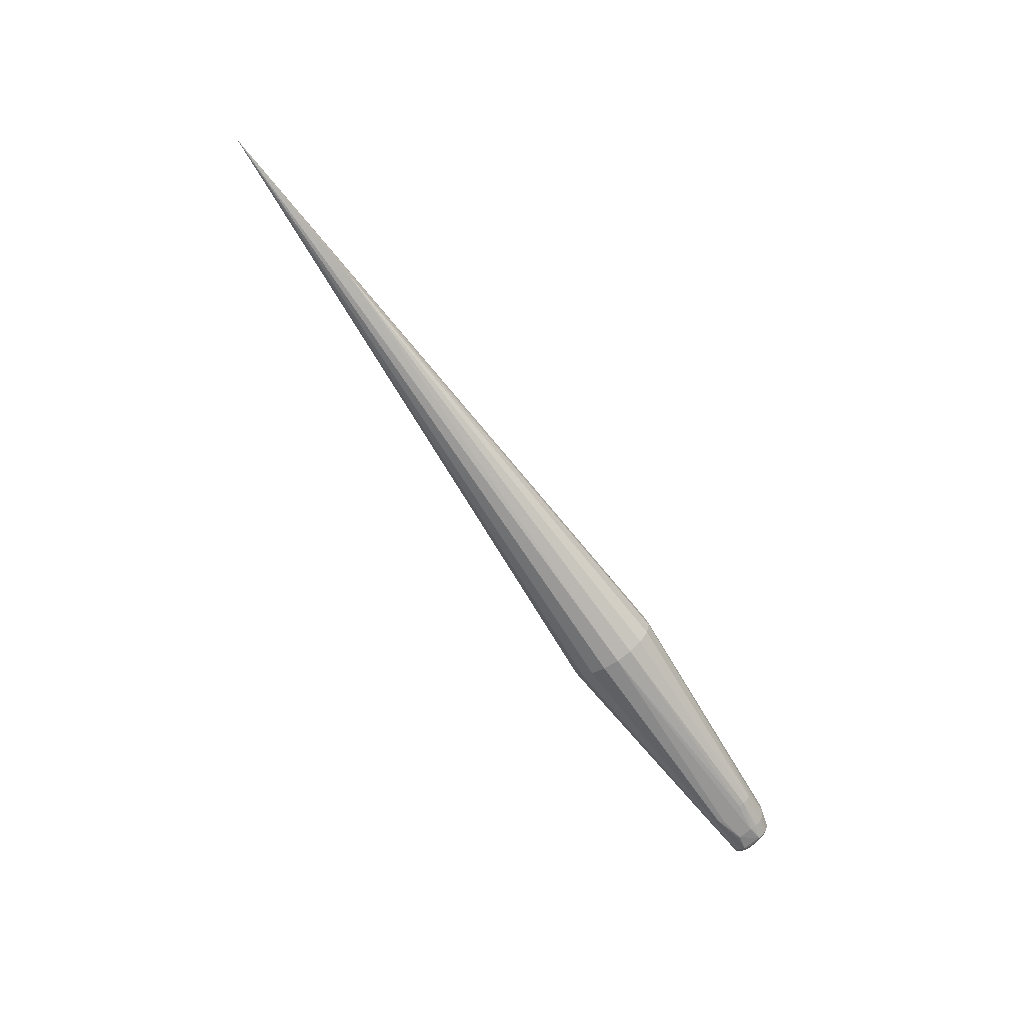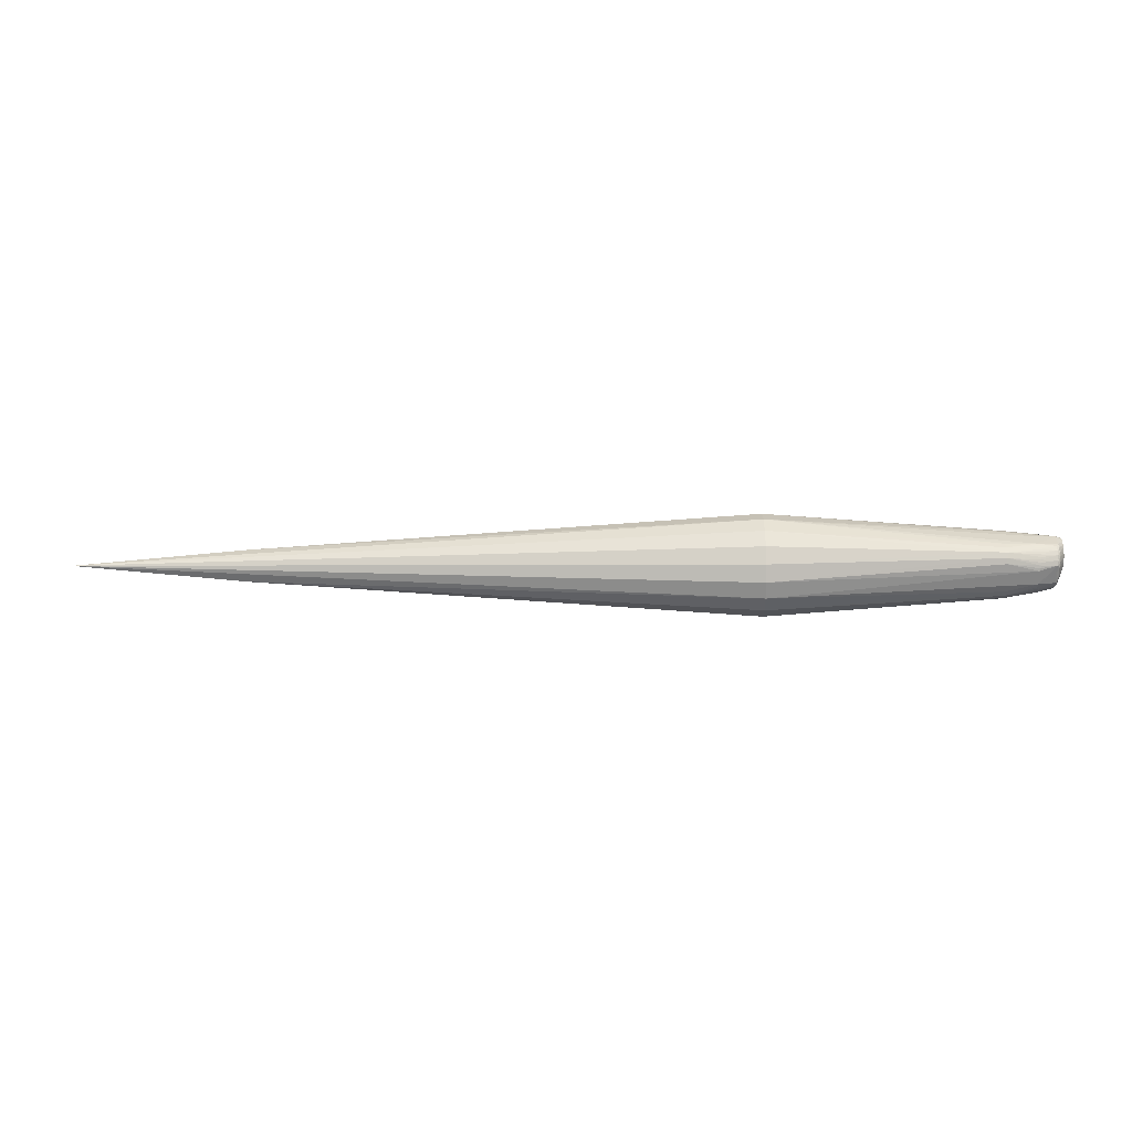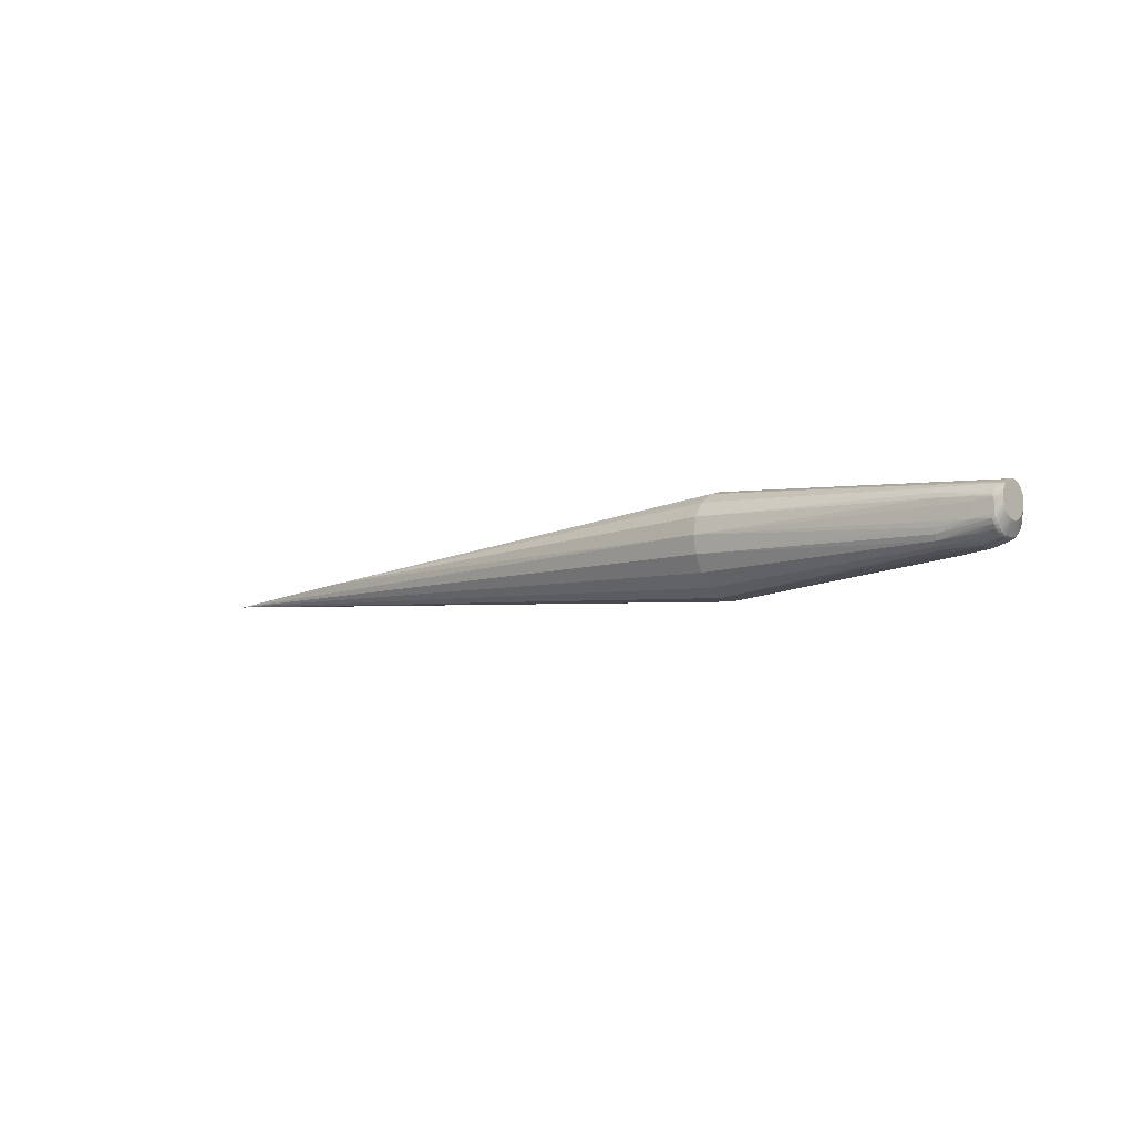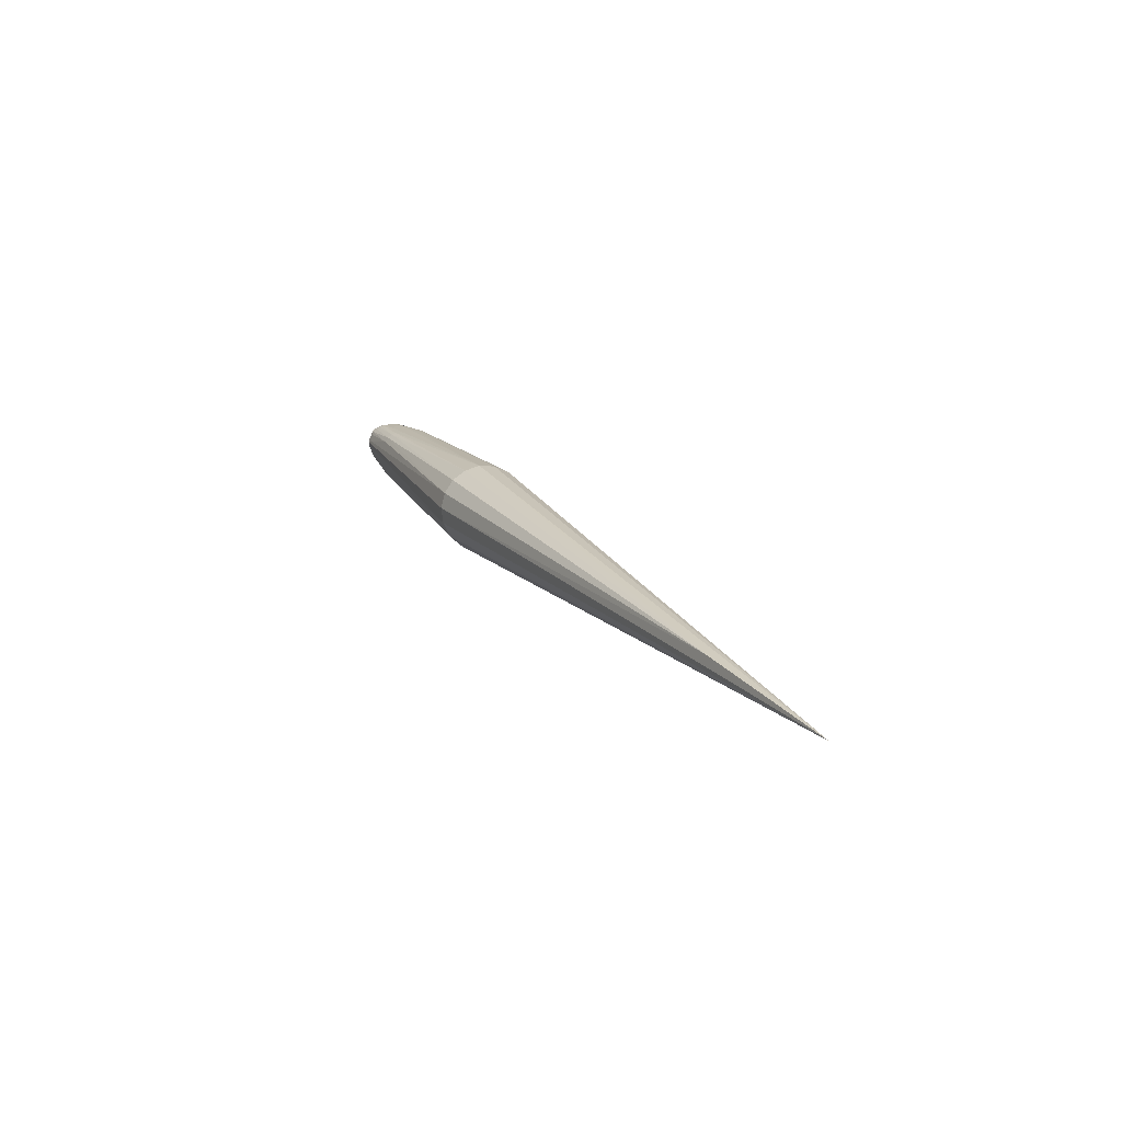
<metadata>
{"format":"obj","ext":"obj","renderer":"f3d","projection":"perspective","resolution":1024,"background":"white","views":[{"elev":-72.2,"azim":125.1,"up":"+Y"},{"elev":-59.0,"azim":-179.7,"up":"+Z"},{"elev":-8.5,"azim":-139.3,"up":"+Z"},{"elev":18.9,"azim":64.6,"up":"+Y"}]}
</metadata>
<code>
v -0.1623 -0.01211 0.02346
v -0.1624 -0.01575 0.02049
v -0.1614 -0.01976 0.01635
v -0.1622 -0.02148 0.01209
v -0.1605 -0.02245 -0.009188
v -0.1617 -0.01901 -0.01315
v -0.1617 -0.0157 -0.01707
v -0.1615 -0.01168 -0.02027
v -0.1611 -0.007181 -0.02261
v -0.1611 0.01299 -0.02229
v -0.1614 0.01751 -0.01979
v -0.1614 0.02145 -0.01646
v -0.1612 0.02467 -0.01242
v -0.1609 0.02702 -0.007926
v -0.1612 0.02693 0.01207
v -0.1614 0.02474 0.01621
v -0.1132 -0.02121 0.02546
v -0.1128 -0.02767 0.01692
v -0.1087 0.01865 -0.02865
v -0.1084 0.02826 -0.02203
v -0.1081 0.03175 -0.01094
v -0.1085 0.02599 0.02442
v -0.1089 0.03101 0.01478
v -0.1097 -0.02695 -0.01976
v -0.1096 -0.01854 -0.02823
v 0.8296 0.003341 0.001635
v -0.1452 -0.02574 0.007972
v -0.1637 0.01617 0.02429
v -0.1703 0.01868 0.02215
v -0.1156 -0.02094 0.02526
v -0.1132 -0.01584 0.02785
v -0.115 -0.02767 0.01593
v -0.1132 -0.02538 0.02133
v -0.1108 0.0279 -0.02191
v -0.1084 0.02404 -0.02611
v -0.1108 0.02375 -0.0259
v -0.1084 0.03071 -0.01669
v -0.1086 0.02103 0.02788
v -0.1085 0.02941 0.01943
v -0.1097 -0.02851 -0.01396
v -0.112 -0.01848 -0.02785
v -0.1097 -0.02343 -0.02467
v -0.1121 -0.02325 -0.02434
v -0.1096 -0.01276 -0.02983
v 0.1319 0.05111 0.006553
v 0.1319 0.04823 -0.01134
v 0.1318 0.03871 0.0384
v 0.1318 0.04769 0.02382
v 0.1316 0.008514 0.05274
v 0.1317 0.02502 0.04831
v 0.1315 -0.02528 0.04306
v 0.1316 -0.008943 0.05081
v 0.1315 -0.04691 0.01371
v 0.1315 -0.03837 0.03008
v 0.1316 -0.04632 -0.02146
v 0.1316 -0.04956 -0.00419
v 0.1318 -0.02362 -0.04599
v 0.1317 -0.03719 -0.0359
v 0.1319 0.01038 -0.04845
v 0.1319 -0.007072 -0.05021
v 0.132 0.03982 -0.02773
v 0.1319 0.0266 -0.04054
v -0.1644 -0.01594 0.01912
v -0.1457 -0.02496 0.01028
v -0.1642 -0.02074 0.01054
v -0.1443 -0.01444 -0.02422
v -0.1438 -0.01203 -0.02567
v -0.1636 -0.00854 -0.0194
v -0.1433 -0.009601 -0.02684
v -0.1637 0.02287 0.01852
v -0.1703 0.02089 0.01944
v -0.1637 0.02534 0.01472
v -0.1703 0.02252 0.01634
v -0.1634 0.02711 0.01047
v -0.1703 0.02351 0.01299
v -0.1703 0.02383 0.009504
v -0.1703 0.02347 0.006024
v -0.1631 0.02717 -0.004217
v -0.1702 0.02243 0.002667
v -0.1635 0.02536 -0.008662
v -0.1702 0.02076 -0.0004258
v -0.1636 0.02266 -0.01279
v -0.1702 0.01852 -0.003131
v -0.1636 0.0192 -0.01631
v -0.1702 0.01579 -0.005352
v -0.1636 0.01513 -0.0191
v -0.1703 0.01268 -0.007001
v -0.1632 0.01059 -0.02104
v -0.1703 0.00932 -0.00801
v -0.1703 0.005837 -0.008347
v -0.1703 0.002358 -0.008
v -0.1633 -0.004079 -0.02119
v -0.1703 -0.0009933 -0.006982
v -0.1703 -0.004078 -0.005324
v -0.1639 -0.01265 -0.01672
v -0.1703 -0.006772 -0.003095
v -0.1639 -0.01616 -0.01328
v -0.1703 -0.008978 -0.0003838
v -0.1639 -0.01893 -0.009224
v -0.1704 -0.01061 0.002714
v -0.1637 -0.02094 -0.004361
v -0.1704 -0.0116 0.006074
v -0.1704 -0.01192 0.009555
v -0.1704 -0.01156 0.01304
v -0.1704 -0.01052 0.01639
v -0.1644 -0.01895 0.01472
v -0.1704 -0.008845 0.01949
v -0.1704 -0.006603 0.02219
v -0.1645 -0.01284 0.02217
v -0.1704 -0.00388 0.02441
v -0.1643 -0.008866 0.02488
v -0.1704 -0.0007724 0.02606
v -0.1704 0.002593 0.02707
v -0.1704 0.006076 0.02741
v -0.1631 0.008852 0.02728
v -0.1132 -0.02845 0.01154
v -0.1439 0.02181 -0.0207
v -0.1439 0.02372 -0.01862
v -0.1437 0.02541 -0.01636
v -0.1439 0.01745 -0.02426
v -0.1439 0.01972 -0.02259
v -0.1434 0.02688 -0.01394
v -0.1429 0.02806 -0.01153
v -0.1427 0.01246 -0.02691
v -0.1435 0.01502 -0.02571
v -0.1421 0.02893 -0.009145
v -0.1413 0.02956 -0.00711
v -0.1416 0.009787 -0.02784
v -0.1422 0.02917 0.007901
v -0.1447 -0.01876 -0.02064
v -0.1446 -0.01669 -0.02253
v -0.1426 -0.007171 -0.02772
v -0.142 -0.005144 -0.02834
v -0.1432 -0.02615 -0.00767
v -0.1437 -0.02555 -0.009706
v -0.1445 -0.02373 -0.01387
v -0.1447 -0.0223 -0.01629
v -0.1447 -0.02064 -0.01855
v 0.6522 -0.008685 -0.01074
v 0.6522 0.01469 0.01269
f 53 56 26
f 26 60 59
f 46 45 26
f 26 61 46
f 50 114 49
f 45 127 129
f 47 50 140
f 140 48 47
f 140 49 26
f 140 50 49
f 26 45 140
f 45 48 140
f 23 48 45
f 45 129 23
f 139 55 58
f 26 56 139
f 56 55 139
f 139 60 26
f 45 46 21
f 46 37 21
f 21 127 45
f 21 37 127
f 59 35 62
f 62 61 26
f 26 59 62
f 47 48 39
f 48 23 39
f 22 50 47
f 47 39 22
f 50 22 38
f 60 139 57
f 57 139 58
f 128 59 60
f 26 49 52
f 52 51 26
f 116 32 27
f 56 53 116
f 53 32 116
f 54 53 26
f 26 51 54
f 51 52 17
f 72 39 15
f 15 39 23
f 114 28 29
f 28 38 29
f 29 38 22
f 20 122 37
f 20 46 61
f 20 37 46
f 61 62 20
f 20 62 35
f 16 39 72
f 115 28 114
f 115 38 28
f 114 50 115
f 50 38 115
f 69 9 132
f 19 35 59
f 59 128 19
f 19 125 35
f 132 9 133
f 133 128 60
f 58 55 24
f 49 114 113
f 113 52 49
f 114 29 113
f 33 54 51
f 51 17 33
f 53 54 33
f 74 129 127
f 74 23 129
f 74 15 23
f 72 15 74
f 127 37 126
f 126 14 127
f 37 14 126
f 37 122 123
f 123 14 37
f 122 14 123
f 84 83 82
f 13 14 122
f 122 20 13
f 13 80 14
f 13 82 80
f 72 74 73
f 70 29 22
f 70 22 39
f 39 16 70
f 70 16 72
f 128 133 10
f 10 133 9
f 124 19 128
f 125 19 124
f 128 10 124
f 124 10 125
f 40 55 56
f 40 24 55
f 42 57 58
f 58 24 42
f 31 17 52
f 52 113 31
f 18 32 53
f 53 33 18
f 65 101 5
f 85 83 84
f 89 83 85
f 85 87 89
f 127 14 78
f 78 74 127
f 76 74 78
f 14 80 78
f 79 78 80
f 12 118 117
f 13 118 12
f 84 82 12
f 82 13 12
f 75 74 76
f 75 73 74
f 29 70 71
f 72 73 71
f 71 70 72
f 71 113 29
f 73 75 71
f 121 12 117
f 35 125 36
f 125 120 36
f 120 121 36
f 36 121 117
f 11 120 125
f 125 10 11
f 11 121 120
f 12 121 11
f 84 12 11
f 89 87 86
f 84 11 86
f 86 11 10
f 86 85 84
f 87 85 86
f 9 92 88
f 88 10 9
f 88 86 10
f 89 86 88
f 134 40 56
f 56 116 134
f 134 116 27
f 27 5 134
f 24 40 134
f 57 42 25
f 25 69 132
f 93 83 89
f 83 93 102
f 102 71 83
f 68 92 9
f 9 8 68
f 111 31 113
f 17 31 111
f 3 18 33
f 76 78 77
f 78 79 77
f 77 75 76
f 77 71 75
f 77 79 83
f 83 71 77
f 81 82 83
f 83 79 81
f 80 82 81
f 81 79 80
f 119 13 20
f 119 118 13
f 138 137 5
f 138 7 130
f 135 134 5
f 24 134 135
f 69 25 67
f 9 69 67
f 67 8 9
f 130 7 131
f 7 8 131
f 60 57 44
f 57 25 44
f 44 133 60
f 132 133 44
f 44 25 132
f 92 68 91
f 91 68 93
f 101 65 103
f 103 102 101
f 96 93 94
f 5 101 99
f 110 111 112
f 112 111 113
f 112 105 110
f 113 71 112
f 112 102 105
f 71 102 112
f 108 105 107
f 110 105 108
f 27 32 64
f 32 18 64
f 2 3 33
f 107 105 106
f 105 65 106
f 34 119 20
f 118 119 34
f 117 118 34
f 34 36 117
f 34 20 35
f 35 36 34
f 137 138 43
f 43 42 24
f 24 137 43
f 43 138 130
f 130 131 43
f 136 137 24
f 24 135 136
f 5 137 136
f 136 135 5
f 8 67 66
f 66 131 8
f 90 93 89
f 90 91 93
f 92 91 90
f 89 88 90
f 90 88 92
f 105 102 104
f 102 103 104
f 104 65 105
f 104 103 65
f 7 97 95
f 93 68 95
f 95 94 93
f 95 97 96
f 96 94 95
f 95 8 7
f 95 68 8
f 5 99 6
f 6 99 97
f 6 97 7
f 6 138 5
f 7 138 6
f 100 93 96
f 100 102 93
f 101 102 100
f 100 99 101
f 96 97 98
f 97 99 98
f 98 100 96
f 99 100 98
f 18 3 4
f 4 64 18
f 27 64 4
f 4 5 27
f 4 65 5
f 4 106 65
f 3 106 4
f 17 111 1
f 3 2 63
f 63 106 3
f 63 108 107
f 107 106 63
f 41 43 131
f 131 66 41
f 41 25 42
f 42 43 41
f 41 67 25
f 41 66 67
f 17 1 30
f 30 1 2
f 30 33 17
f 30 2 33
f 109 1 111
f 2 1 109
f 109 63 2
f 109 111 110
f 110 108 109
f 108 63 109

</code>
